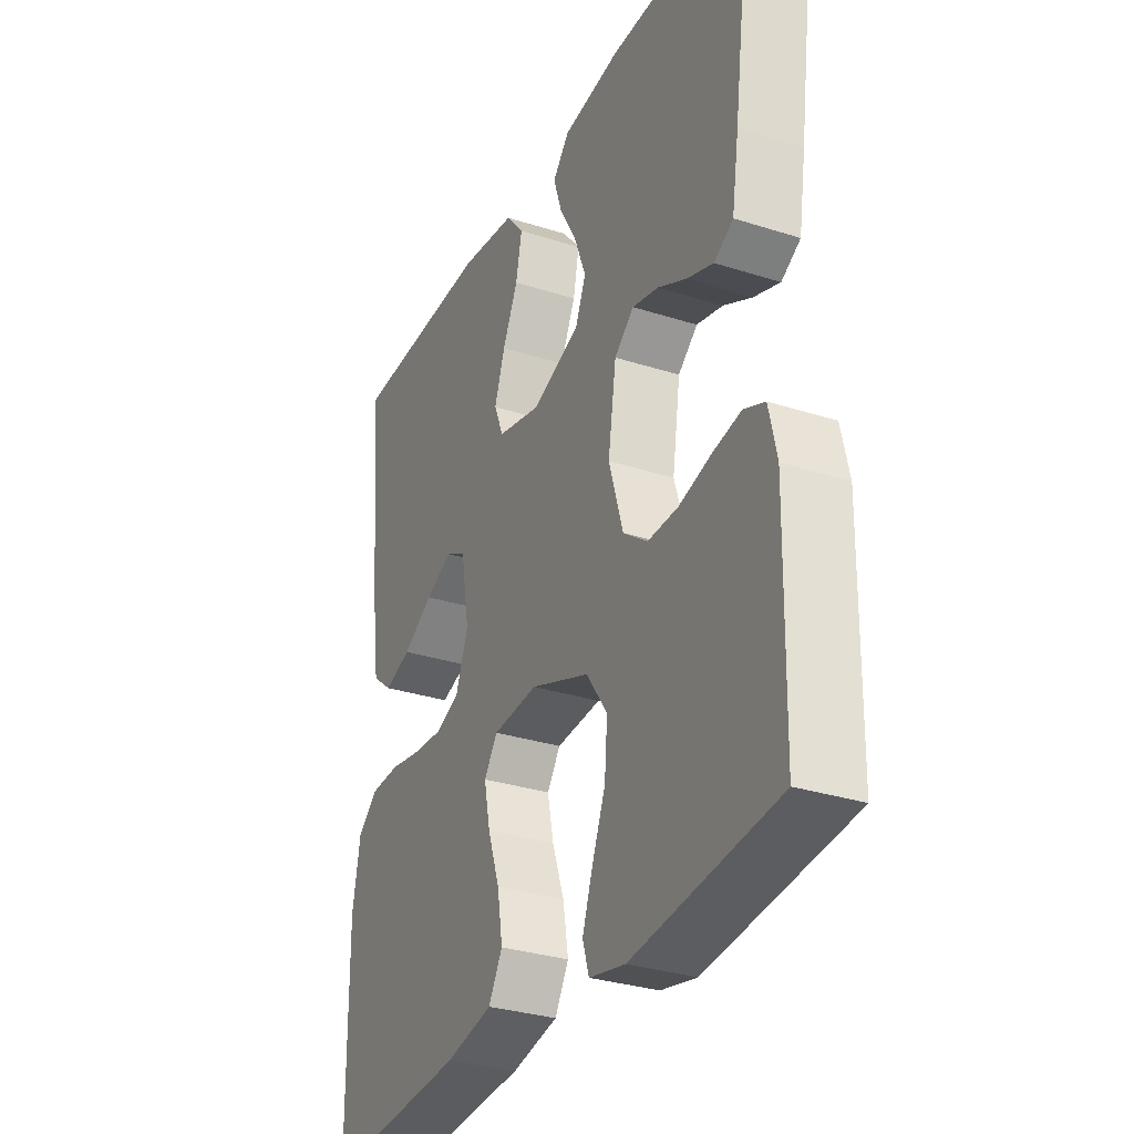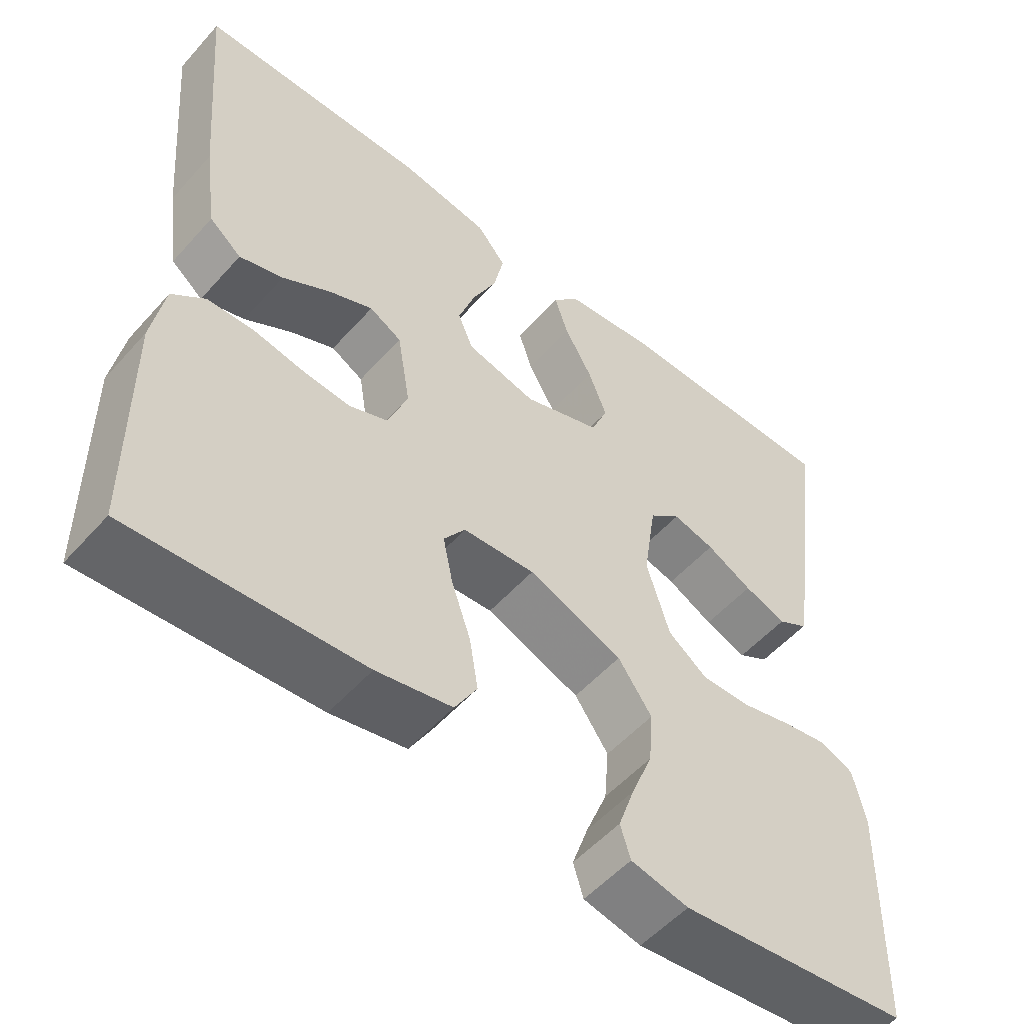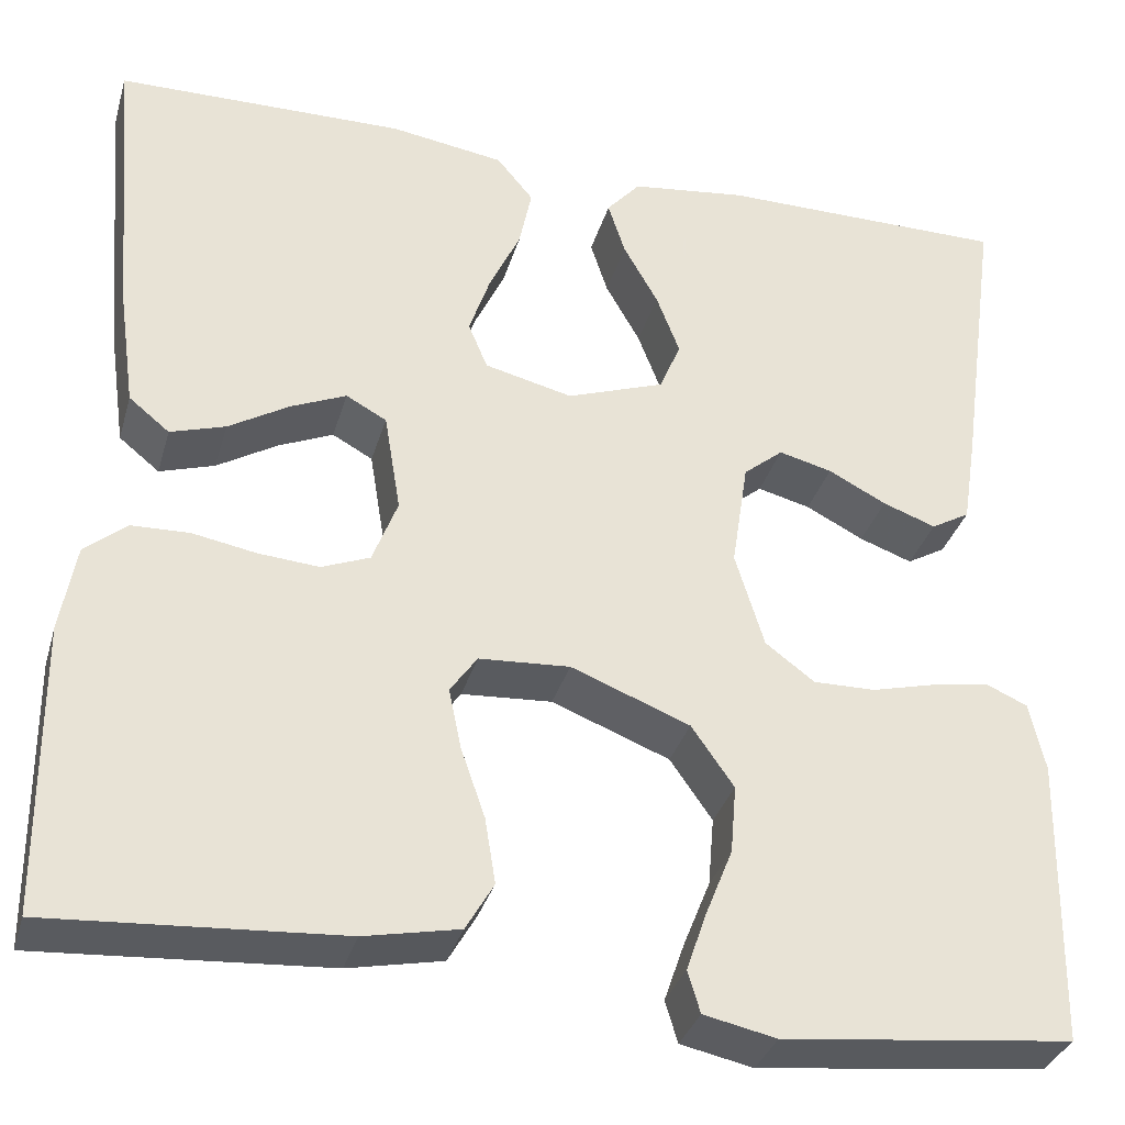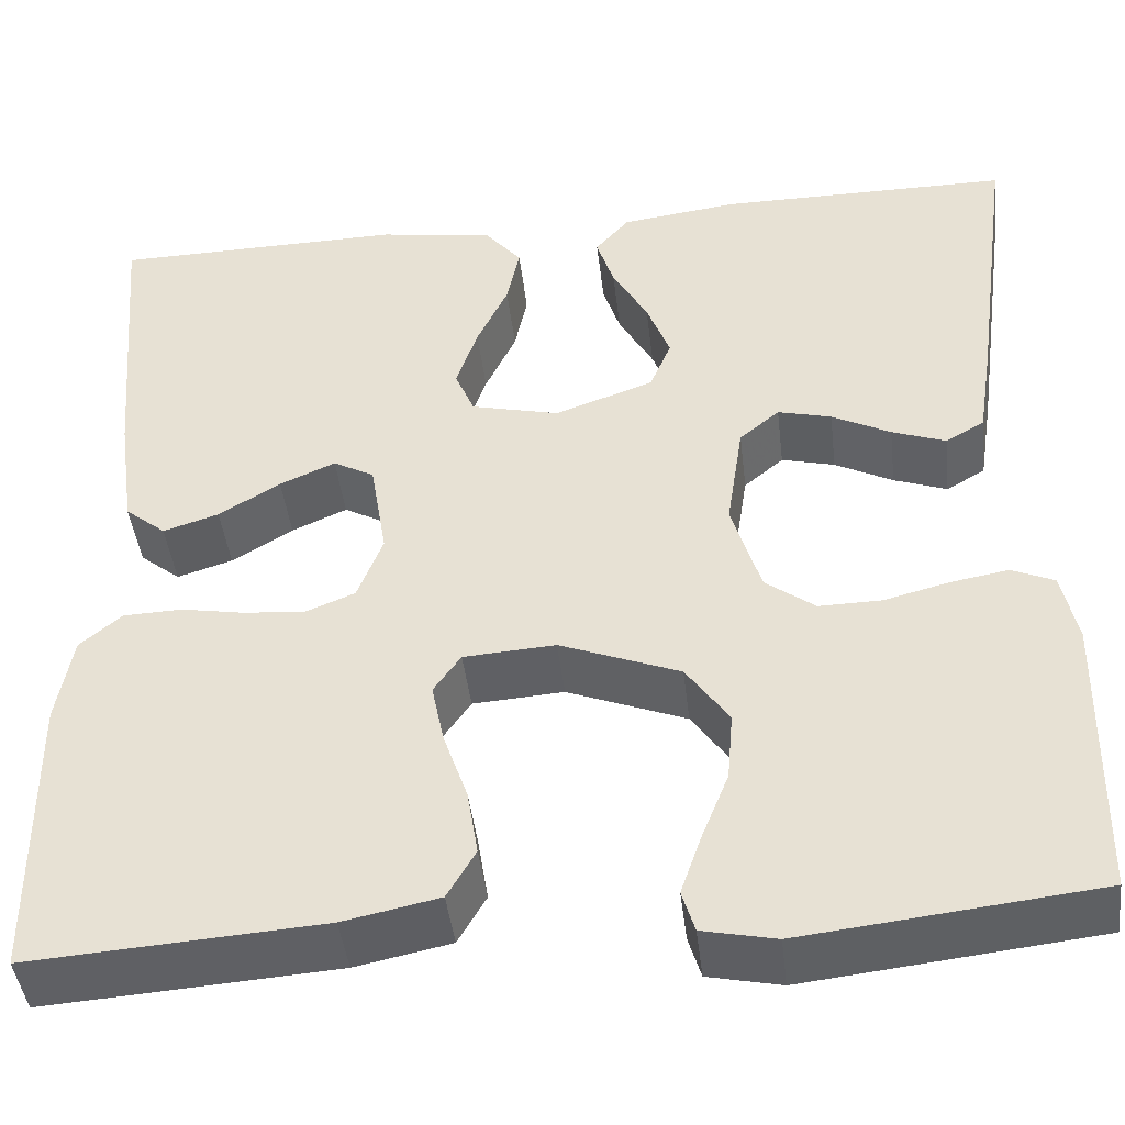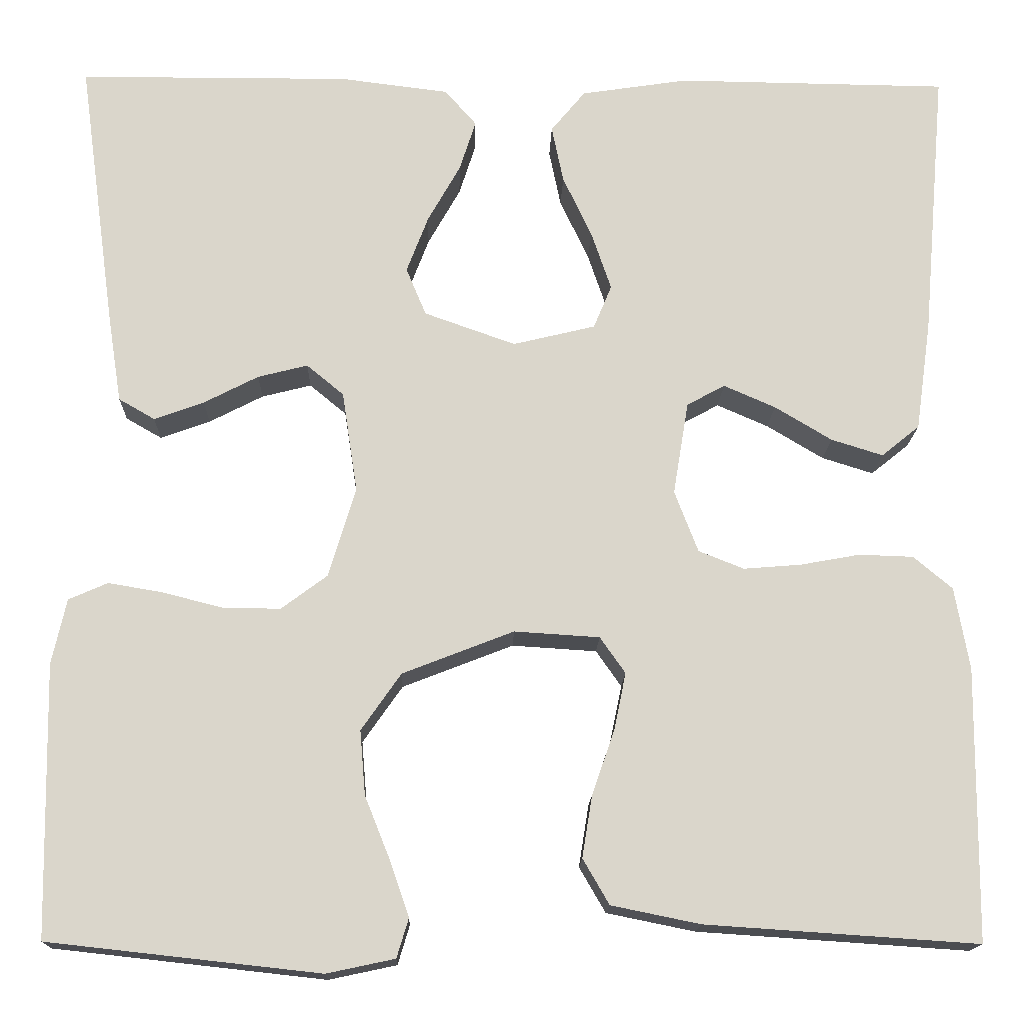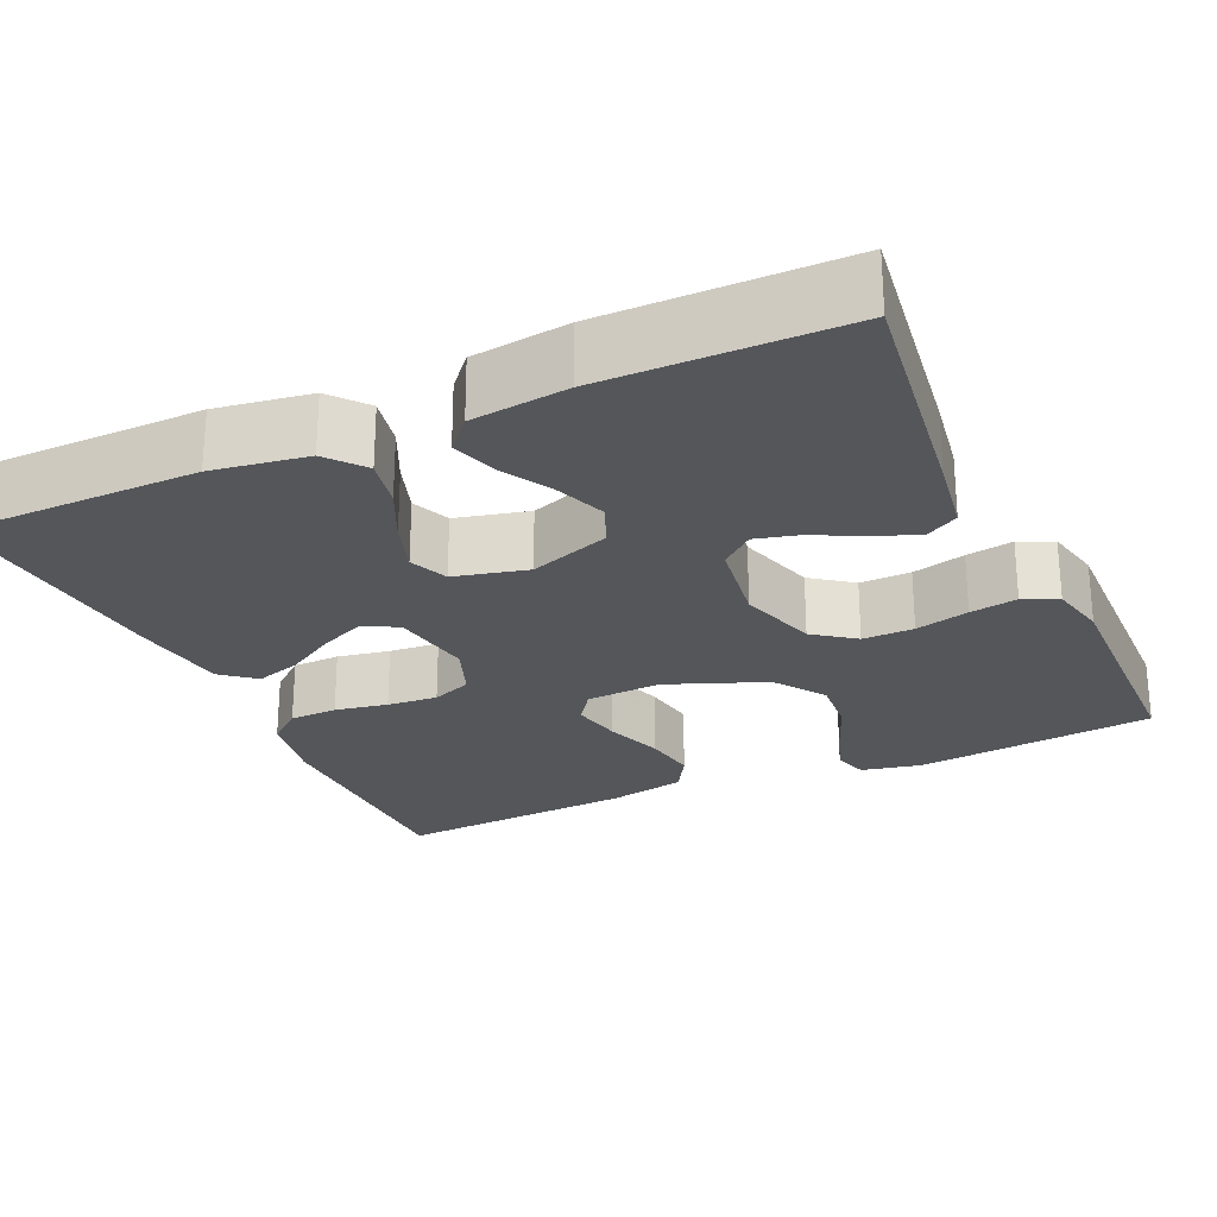
<metadata>
{"format":"obj","ext":"obj","renderer":"f3d","projection":"perspective","resolution":1024,"background":"white","views":[{"elev":-31.3,"azim":65.5,"up":"+Z"},{"elev":-53.7,"azim":-40.6,"up":"+Z"},{"elev":-33.7,"azim":-15.5,"up":"+Z"},{"elev":-44.2,"azim":6.7,"up":"+Z"},{"elev":-15.9,"azim":178.5,"up":"+Z"},{"elev":-25.2,"azim":24.4,"up":"+Y"}]}
</metadata>
<code>
v 0.5 0.07 0.5
v 0.459 0.07 0.2
v 0.444 0.07 0.104
v 0.404 0.07 0.081
v 0.349 0.07 0.101
v 0.289 0.07 0.132
v 0.234 0.07 0.146
v 0.193 0.07 0.112
v 0.176 0.07 0
v 0.206 0.07 -0.099
v 0.257 0.07 -0.137
v 0.321 0.07 -0.136
v 0.388 0.07 -0.119
v 0.447 0.07 -0.109
v 0.49 0.07 -0.128
v 0.506 0.07 -0.2
v 0.5 0.07 -0.5
v 0.2 0.07 -0.533
v 0.125 0.07 -0.517
v 0.112 0.07 -0.474
v 0.133 0.07 -0.413
v 0.161 0.07 -0.343
v 0.167 0.07 -0.272
v 0.123 0.07 -0.209
v 0 0.07 -0.161
v -0.094 0.07 -0.167
v -0.122 0.07 -0.207
v -0.109 0.07 -0.27
v -0.084 0.07 -0.342
v -0.073 0.07 -0.41
v -0.102 0.07 -0.46
v -0.2 0.07 -0.48
v -0.5 0.07 -0.5
v -0.503 0.07 -0.2
v -0.487 0.07 -0.109
v -0.444 0.07 -0.073
v -0.384 0.07 -0.071
v -0.318 0.07 -0.083
v -0.255 0.07 -0.088
v -0.205 0.07 -0.068
v -0.179 0.07 0
v -0.196 0.07 0.103
v -0.238 0.07 0.126
v -0.295 0.07 0.101
v -0.358 0.07 0.063
v -0.415 0.07 0.045
v -0.457 0.07 0.079
v -0.474 0.07 0.2
v -0.5 0.07 0.5
v -0.2 0.07 0.504
v -0.082 0.07 0.486
v -0.044 0.07 0.44
v -0.057 0.07 0.377
v -0.089 0.07 0.309
v -0.111 0.07 0.244
v -0.091 0.07 0.196
v 0 0.07 0.174
v 0.101 0.07 0.21
v 0.123 0.07 0.263
v 0.099 0.07 0.326
v 0.063 0.07 0.39
v 0.045 0.07 0.446
v 0.08 0.07 0.486
v 0.2 0.07 0.501
v 0.5 0 0.5
v 0.459 0 0.2
v 0.444 0 0.104
v 0.404 0 0.081
v 0.349 0 0.101
v 0.289 0 0.132
v 0.234 0 0.146
v 0.193 0 0.112
v 0.176 0 0
v 0.206 0 -0.099
v 0.257 0 -0.137
v 0.321 0 -0.136
v 0.388 0 -0.119
v 0.447 0 -0.109
v 0.49 0 -0.128
v 0.506 0 -0.2
v 0.5 0 -0.5
v 0.2 0 -0.533
v 0.125 0 -0.517
v 0.112 0 -0.474
v 0.133 0 -0.413
v 0.161 0 -0.343
v 0.167 0 -0.272
v 0.123 0 -0.209
v 0 0 -0.161
v -0.094 0 -0.167
v -0.122 0 -0.207
v -0.109 0 -0.27
v -0.084 0 -0.342
v -0.073 0 -0.41
v -0.102 0 -0.46
v -0.2 0 -0.48
v -0.5 0 -0.5
v -0.503 0 -0.2
v -0.487 0 -0.109
v -0.444 0 -0.073
v -0.384 0 -0.071
v -0.318 0 -0.083
v -0.255 0 -0.088
v -0.205 0 -0.068
v -0.179 0 0
v -0.196 0 0.103
v -0.238 0 0.126
v -0.295 0 0.101
v -0.358 0 0.063
v -0.415 0 0.045
v -0.457 0 0.079
v -0.474 0 0.2
v -0.5 0 0.5
v -0.2 0 0.504
v -0.082 0 0.486
v -0.044 0 0.44
v -0.057 0 0.377
v -0.089 0 0.309
v -0.111 0 0.244
v -0.091 0 0.196
v 0 0 0.174
v 0.101 0 0.21
v 0.123 0 0.263
v 0.099 0 0.326
v 0.063 0 0.39
v 0.045 0 0.446
v 0.08 0 0.486
v 0.2 0 0.501
f 4 5 6
f 3 4 6
f 2 3 6
f 1 2 6
f 64 1 6
f 63 64 6
f 62 63 6
f 61 62 6
f 60 61 6
f 59 60 6 7
f 58 59 7 8
f 57 58 8 9
f 56 57 9 10
f 52 53 54
f 51 52 54
f 50 51 54
f 49 50 54
f 48 49 54
f 47 48 54
f 46 47 54
f 45 46 54
f 44 45 54
f 43 44 54 55
f 42 43 55 56
f 36 37 38
f 35 36 38
f 34 35 38
f 33 34 38
f 32 33 38
f 31 32 38
f 30 31 38
f 29 30 38
f 28 29 38
f 27 28 38 39
f 26 27 39 40
f 20 21 22
f 19 20 22
f 18 19 22
f 17 18 22
f 16 17 22
f 15 16 22
f 14 15 22
f 13 14 22
f 12 13 22
f 11 12 22 23
f 10 11 23 24
f 10 24 25
f 56 10 25
f 42 56 25
f 41 42 25
f 25 26 40 41
f 70 69 68
f 70 68 67
f 70 67 66
f 70 66 65
f 70 65 128
f 70 128 127
f 70 127 126
f 70 126 125
f 70 125 124
f 71 70 124 123
f 72 71 123 122
f 73 72 122 121
f 74 73 121 120
f 118 117 116
f 118 116 115
f 118 115 114
f 118 114 113
f 118 113 112
f 118 112 111
f 118 111 110
f 118 110 109
f 118 109 108
f 119 118 108 107
f 120 119 107 106
f 102 101 100
f 102 100 99
f 102 99 98
f 102 98 97
f 102 97 96
f 102 96 95
f 102 95 94
f 102 94 93
f 102 93 92
f 103 102 92 91
f 104 103 91 90
f 86 85 84
f 86 84 83
f 86 83 82
f 86 82 81
f 86 81 80
f 86 80 79
f 86 79 78
f 86 78 77
f 86 77 76
f 87 86 76 75
f 88 87 75 74
f 89 88 74
f 89 74 120
f 89 120 106
f 89 106 105
f 105 104 90 89
f 1 65 66 2
f 2 66 67 3
f 3 67 68 4
f 4 68 69 5
f 5 69 70 6
f 6 70 71 7
f 7 71 72 8
f 8 72 73 9
f 9 73 74 10
f 10 74 75 11
f 11 75 76 12
f 12 76 77 13
f 13 77 78 14
f 14 78 79 15
f 15 79 80 16
f 16 80 81 17
f 17 81 82 18
f 18 82 83 19
f 19 83 84 20
f 20 84 85 21
f 21 85 86 22
f 22 86 87 23
f 23 87 88 24
f 24 88 89 25
f 25 89 90 26
f 26 90 91 27
f 27 91 92 28
f 28 92 93 29
f 29 93 94 30
f 30 94 95 31
f 31 95 96 32
f 32 96 97 33
f 33 97 98 34
f 34 98 99 35
f 35 99 100 36
f 36 100 101 37
f 37 101 102 38
f 38 102 103 39
f 39 103 104 40
f 40 104 105 41
f 41 105 106 42
f 42 106 107 43
f 43 107 108 44
f 44 108 109 45
f 45 109 110 46
f 46 110 111 47
f 47 111 112 48
f 48 112 113 49
f 49 113 114 50
f 50 114 115 51
f 51 115 116 52
f 52 116 117 53
f 53 117 118 54
f 54 118 119 55
f 55 119 120 56
f 56 120 121 57
f 57 121 122 58
f 58 122 123 59
f 59 123 124 60
f 60 124 125 61
f 61 125 126 62
f 62 126 127 63
f 63 127 128 64
f 64 128 65 1

</code>
